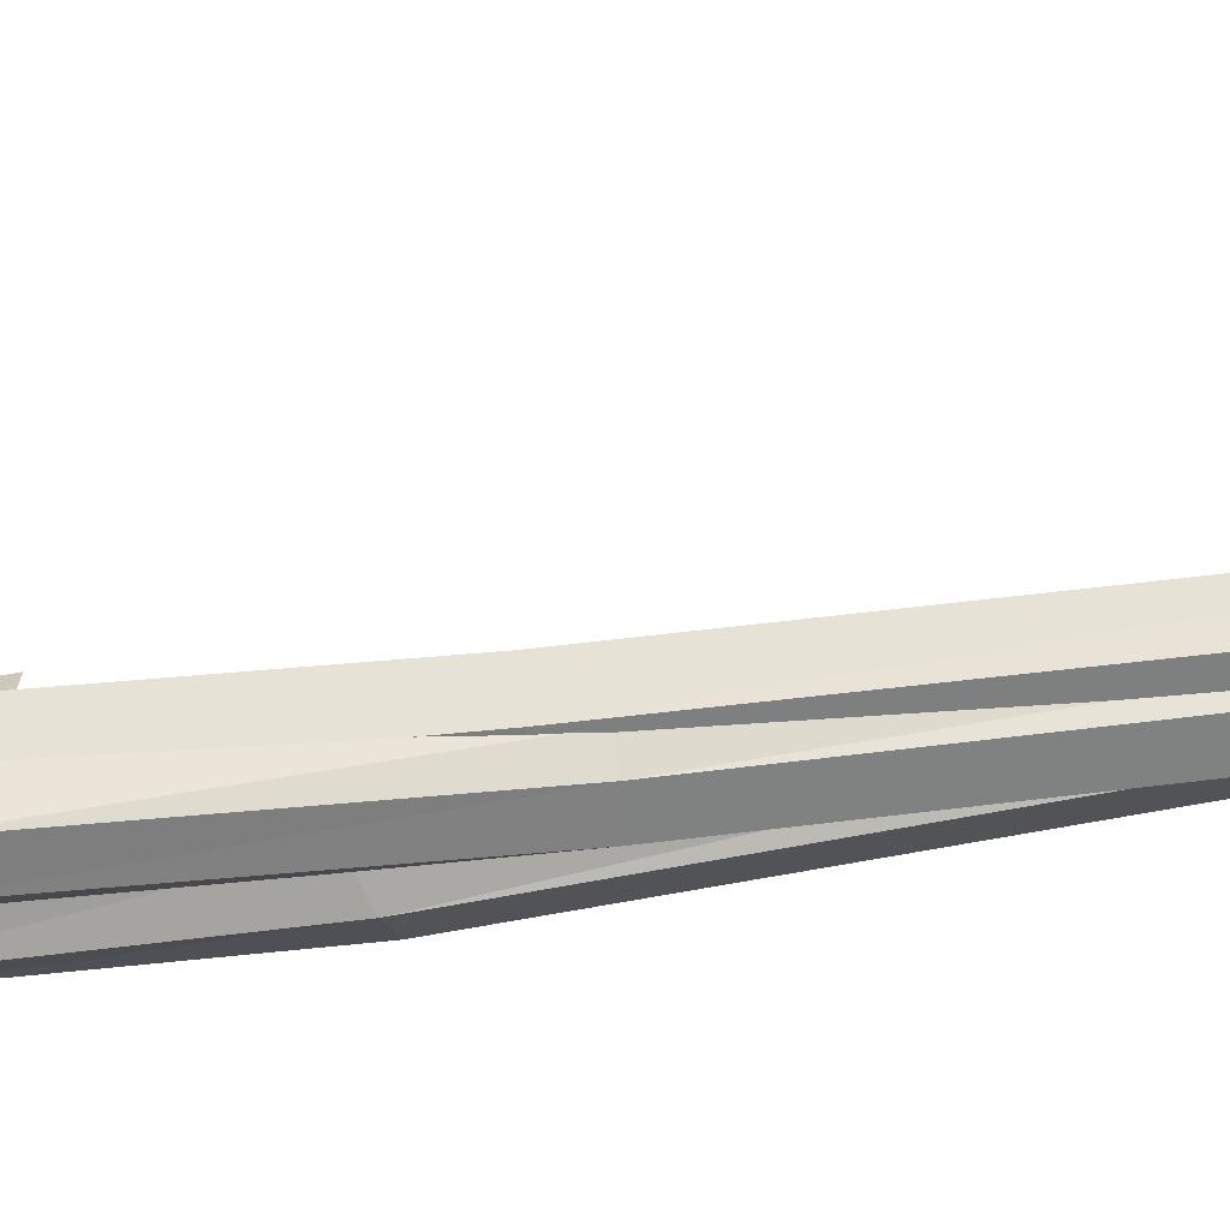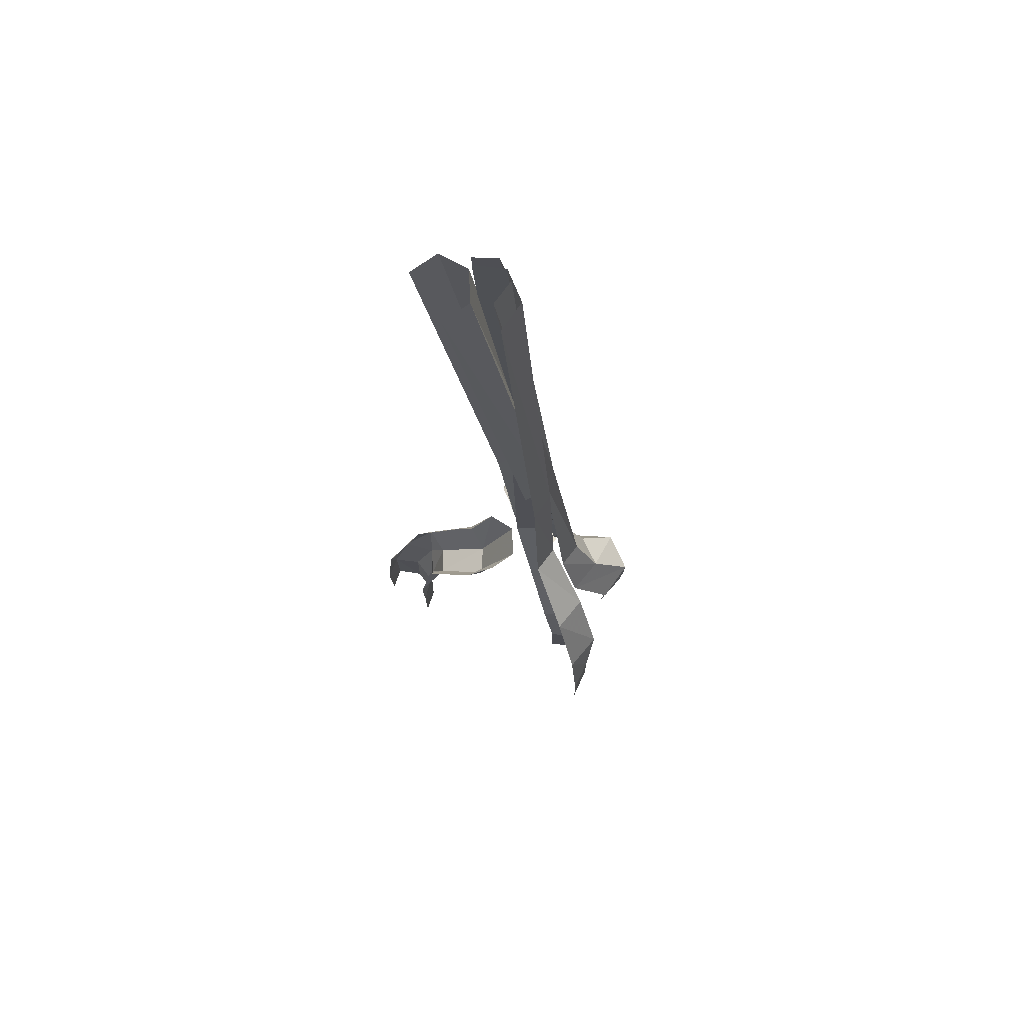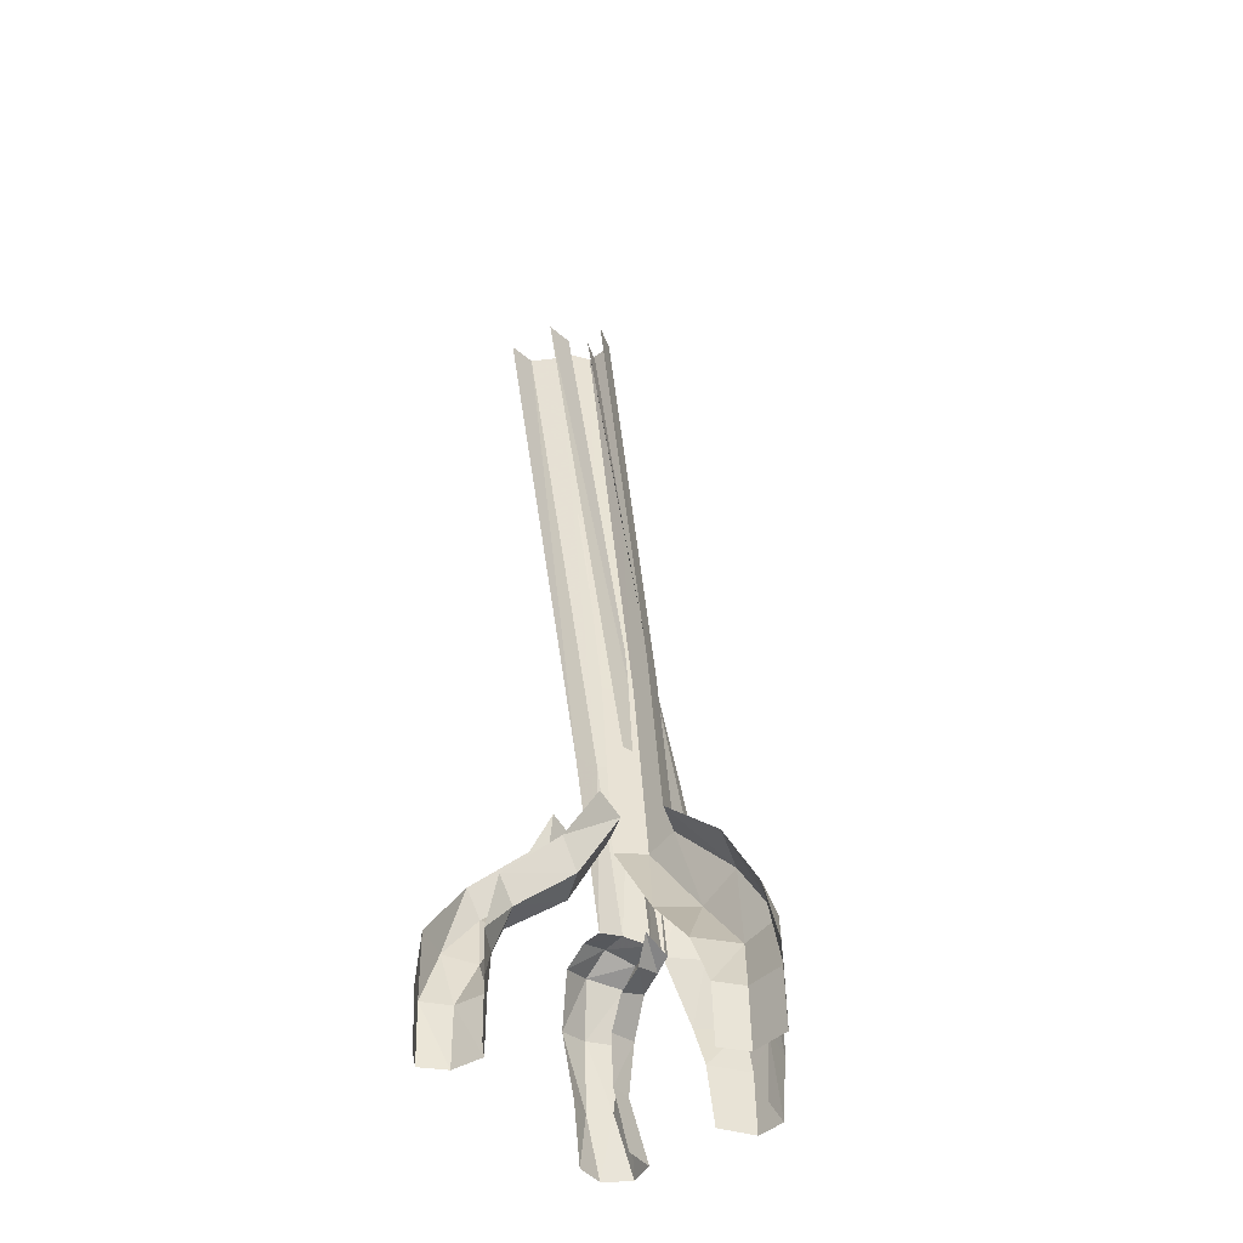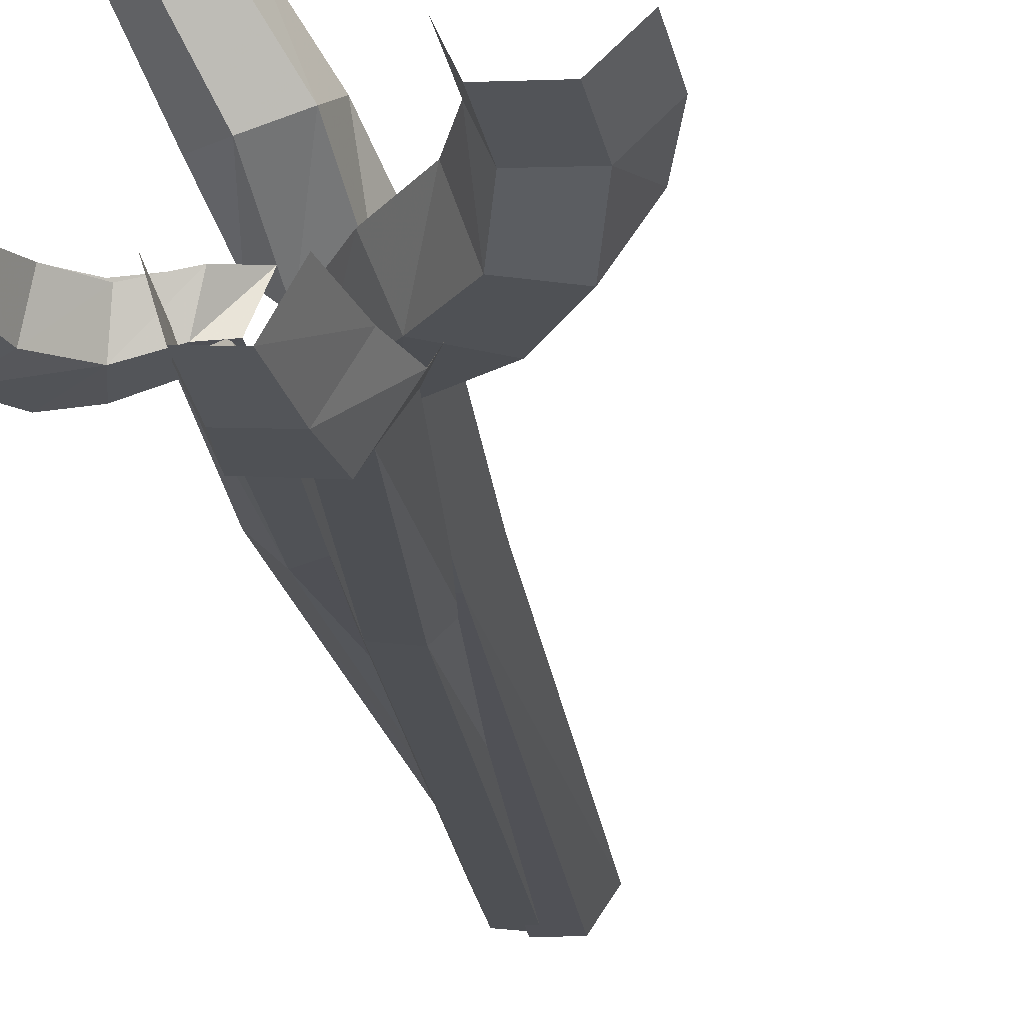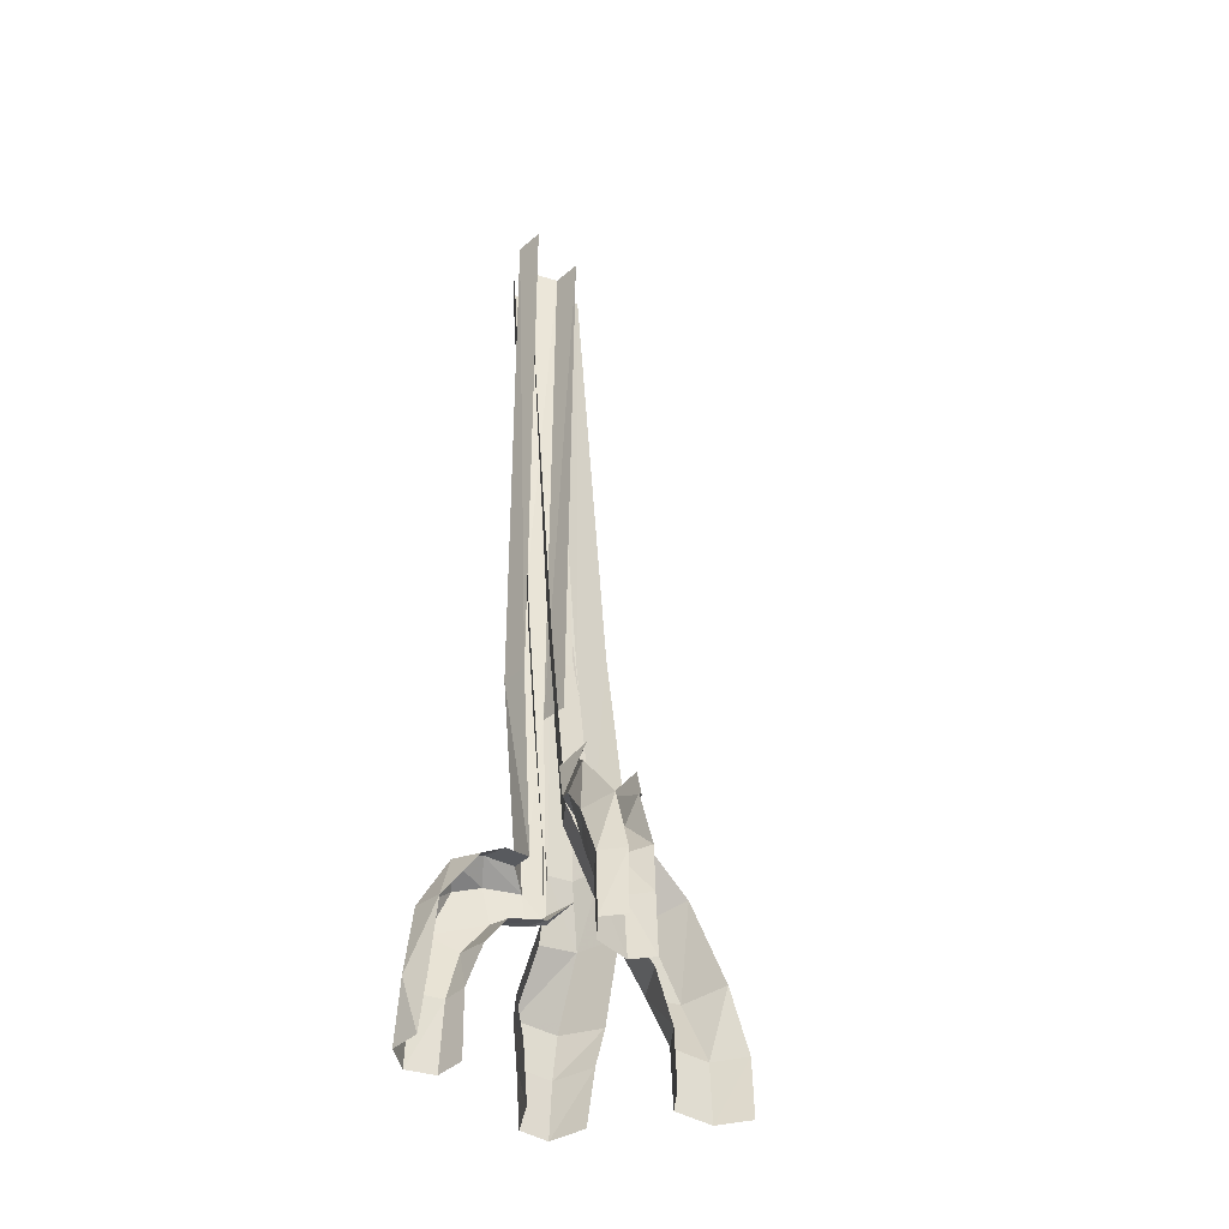
<metadata>
{"format":"obj","ext":"obj","renderer":"f3d","projection":"perspective","resolution":1024,"background":"white","views":[{"elev":-65.4,"azim":101.2,"up":"+Z"},{"elev":75.3,"azim":72.2,"up":"+Y"},{"elev":-42.5,"azim":53.4,"up":"+Y"},{"elev":-23.7,"azim":12.2,"up":"+Z"},{"elev":-45.7,"azim":-28.3,"up":"+Y"}]}
</metadata>
<code>
g swamp_cliff_monument_L_d_mesh
v 17.81 -5.417 4.112
v 18.74 -5.417 5.737
v 19.09 -2.353 5.802
v 17.96 -2.353 3.988
v 16.34 -5.417 4.281
v 16.15 -2.353 4.196
v 15.8 -5.417 6.075
v 15.47 -2.353 6.218
v 17.96 -2.353 3.988
v 19.09 -2.353 5.802
v 19.5 -0.2917 5.926
v 18.13 -0.0166 4.063
v 16.15 -2.353 4.196
v 19.06 2.937 8.02
v 15.86 -0.08655 4.324
v 15.47 -2.353 6.218
v 14.94 -0.4316 6.449
v 17.91 2.947 6.23
v 17.88 5.936 8.564
v 15.94 2.507 6.455
v 15.19 2.364 8.218
v 15.74 5.556 7.504
v 14.96 5.712 8.591
v 17.06 5.811 7.353
v 15.83 18.63 9.306
v 15.08 18.58 8.602
v 13.35 42.55 11.41
v 12.55 42.53 10.31
v 13.76 18.32 8.732
v 13.23 18.12 9.959
v 11.23 42.28 10.44
v 10.7 42.05 11.67
v 23.18 -2.351 8.401
v 24.51 -2.351 9.634
v 23.53 0.9714 9.649
v 22.29 0.7241 7.698
v 21.18 -2.351 8.576
v 21.49 4.629 9.948
v 20.35 0.3495 7.96
v 20.57 -2.351 9.984
v 19.57 0.1951 10.25
v 20.25 4.173 8.115
v 18.14 7.754 10.36
v 18.2 3.261 8.35
v 17.4 2.805 10.42
v 17.18 7.555 9.019
v 17.12 17.06 10.37
v 15.59 7.155 9.202
v 14.96 6.956 10.73
v 16.19 17.08 9.119
v 14.65 42.48 11.48
v 13.7 42.63 10.17
v 14.65 17.13 9.297
v 14.03 17.16 10.72
v 12.12 42.95 10.35
v 11.49 43.11 11.84
v 20.68 -5.417 9.961
v 21.18 -2.351 8.576
v 20.57 -2.351 9.984
v 21.28 -5.417 8.582
v 23.18 -2.351 8.401
v 23.26 -5.417 8.41
v 24.51 -2.351 9.634
v 24.57 -5.417 9.617
v 16.61 5.22 14.57
v 16.67 7.477 11.56
v 17.2 7.926 13.09
v 16.37 3.783 13.61
v 15.24 3.069 16.78
v 15.04 7.333 11.06
v 15.05 1.88 15.91
v 15.47 -0.07605 17.53
v 14.81 3.534 13.01
v 13.93 7.636 12.08
v 14.4 -0.2686 16.44
v 15.56 -2.35 17.46
v 14.56 -2.35 16.66
v 13.48 4.721 13.36
v 14.46 8.084 13.61
v 13.71 6.157 14.32
v 13.67 1.662 15.45
v 13.05 -0.03137 16.14
v 12.97 -2.35 17.2
v 12.48 2.632 15.87
v 12.67 3.822 16.74
v 12.2 0.3984 17.54
v 12.36 -2.35 18.54
v 12.98 0.5911 18.94
v 13.36 -2.35 19.34
v 12.47 -5.418 18.51
v 13.42 -5.418 19.23
v 13.36 -2.35 19.34
v 12.36 -2.35 18.54
v 13.1 -5.418 17.26
v 12.97 -2.35 17.2
v 14.69 -5.418 16.74
v 14.56 -2.35 16.66
v 15.64 -5.418 17.46
v 15.56 -2.35 17.46
v 12.52 13.78 11.11
v 10.31 42.63 13.06
v 10.69 42.41 14.57
v 12.22 14.04 9.648
v 13.48 3.681 10.36
v 11.43 42.6 11.96
v 13.42 4.077 9.041
v 12.36 3.733 10.38
v 13.27 13.88 8.59
v 12.93 42.35 12.37
v 11.98 4.179 8.954
v 11.22 2.97 10.45
v 14.24 3.499 8.111
v 14.72 13.44 8.748
v 13.3 42.12 13.88
v 15.01 13.18 10.21
v 15.44 2.29 8.139
v 10.51 3.458 8.905
v 9.795 0.8043 9.647
v 12.55 3.532 7.675
v 14.54 1.96 7.994
v 15.97 2.624 9.72
v 14.94 1.559 9.334
v 13.05 1.799 7.604
v 13.27 1.288 8.999
v 11.27 3.028 7.392
v 9.38 1.088 8.107
v 11.89 0.1307 7.275
v 12.29 -0.1653 8.804
v 11.74 -2.35 8.314
v 11.39 -2.35 7.209
v 10.43 0.7552 6.919
v 9.943 -2.35 6.959
v 9.155 -2.35 7.854
v 9.831 -2.35 8.976
v 11.65 -5.417 6.334
v 12.09 -5.417 7.72
v 11.74 -2.35 8.314
v 11.39 -2.35 7.209
v 10.25 -5.417 6.061
v 9.943 -2.35 6.959
v 9.287 -5.417 7.167
v 9.155 -2.35 7.854
v 9.725 -5.417 8.549
v 9.831 -2.35 8.976
g swamp_cliff_monument_L_d_mesh_0
f 3 2 1
f 4 3 1
f 4 1 5
f 6 4 5
f 6 5 7
f 8 6 7
f 11 10 9
f 12 11 9
f 12 9 13
f 14 11 12
f 15 12 13
f 15 13 16
f 17 15 16
f 18 14 12
f 18 12 15
f 19 14 18
f 20 15 17
f 20 18 15
f 21 20 17
f 22 20 21
f 22 18 20
f 23 22 21
f 24 19 18
f 24 18 22
f 25 19 24
f 26 25 24
f 26 24 22
f 27 25 26
f 28 27 26
f 29 22 23
f 29 26 22
f 28 26 29
f 30 29 23
f 31 28 29
f 31 29 30
f 32 31 30
f 35 34 33
f 36 35 33
f 36 33 37
f 38 35 36
f 39 36 37
f 39 37 40
f 41 39 40
f 42 38 36
f 42 36 39
f 43 38 42
f 44 39 41
f 44 42 39
f 45 44 41
f 46 43 42
f 46 42 44
f 47 43 46
f 48 44 45
f 48 46 44
f 49 48 45
f 50 47 46
f 50 46 48
f 51 47 50
f 52 51 50
f 53 48 49
f 53 50 48
f 52 50 53
f 54 53 49
f 55 52 53
f 55 53 54
f 56 55 54
f 59 58 57
f 58 60 57
f 58 61 60
f 61 62 60
f 61 63 62
f 63 64 62
f 67 66 65
f 66 68 65
f 65 68 69
f 66 70 68
f 68 71 69
f 69 71 72
f 70 73 68
f 68 73 71
f 70 74 73
f 71 75 72
f 72 75 76
f 75 77 76
f 74 78 73
f 74 79 78
f 79 80 78
f 73 81 71
f 71 81 75
f 73 78 81
f 75 82 77
f 81 82 75
f 82 83 77
f 78 80 84
f 78 84 81
f 81 84 82
f 80 85 84
f 82 86 83
f 84 86 82
f 84 85 86
f 86 87 83
f 85 88 86
f 86 88 87
f 88 89 87
f 92 91 90
f 93 92 90
f 93 90 94
f 95 93 94
f 95 94 96
f 97 95 96
f 97 96 98
f 99 97 98
f 102 101 100
f 101 103 100
f 100 103 104
f 101 105 103
f 103 106 104
f 104 106 107
f 105 108 103
f 103 108 106
f 105 109 108
f 106 110 107
f 107 110 111
f 108 112 106
f 106 112 110
f 109 113 108
f 108 113 112
f 109 114 113
f 114 115 113
f 113 116 112
f 110 117 111
f 111 117 118
f 112 119 110
f 110 119 117
f 116 120 112
f 112 120 119
f 116 121 120
f 121 122 120
f 120 122 123
f 120 123 119
f 122 124 123
f 119 125 117
f 119 123 125
f 117 126 118
f 117 125 126
f 123 124 127
f 124 128 127
f 128 129 127
f 129 130 127
f 125 123 131
f 123 127 131
f 127 130 131
f 125 131 126
f 130 132 131
f 131 132 126
f 132 133 126
f 126 133 118
f 133 134 118
f 137 136 135
f 138 137 135
f 138 135 139
f 140 138 139
f 140 139 141
f 142 140 141
f 142 141 143
f 144 142 143

</code>
